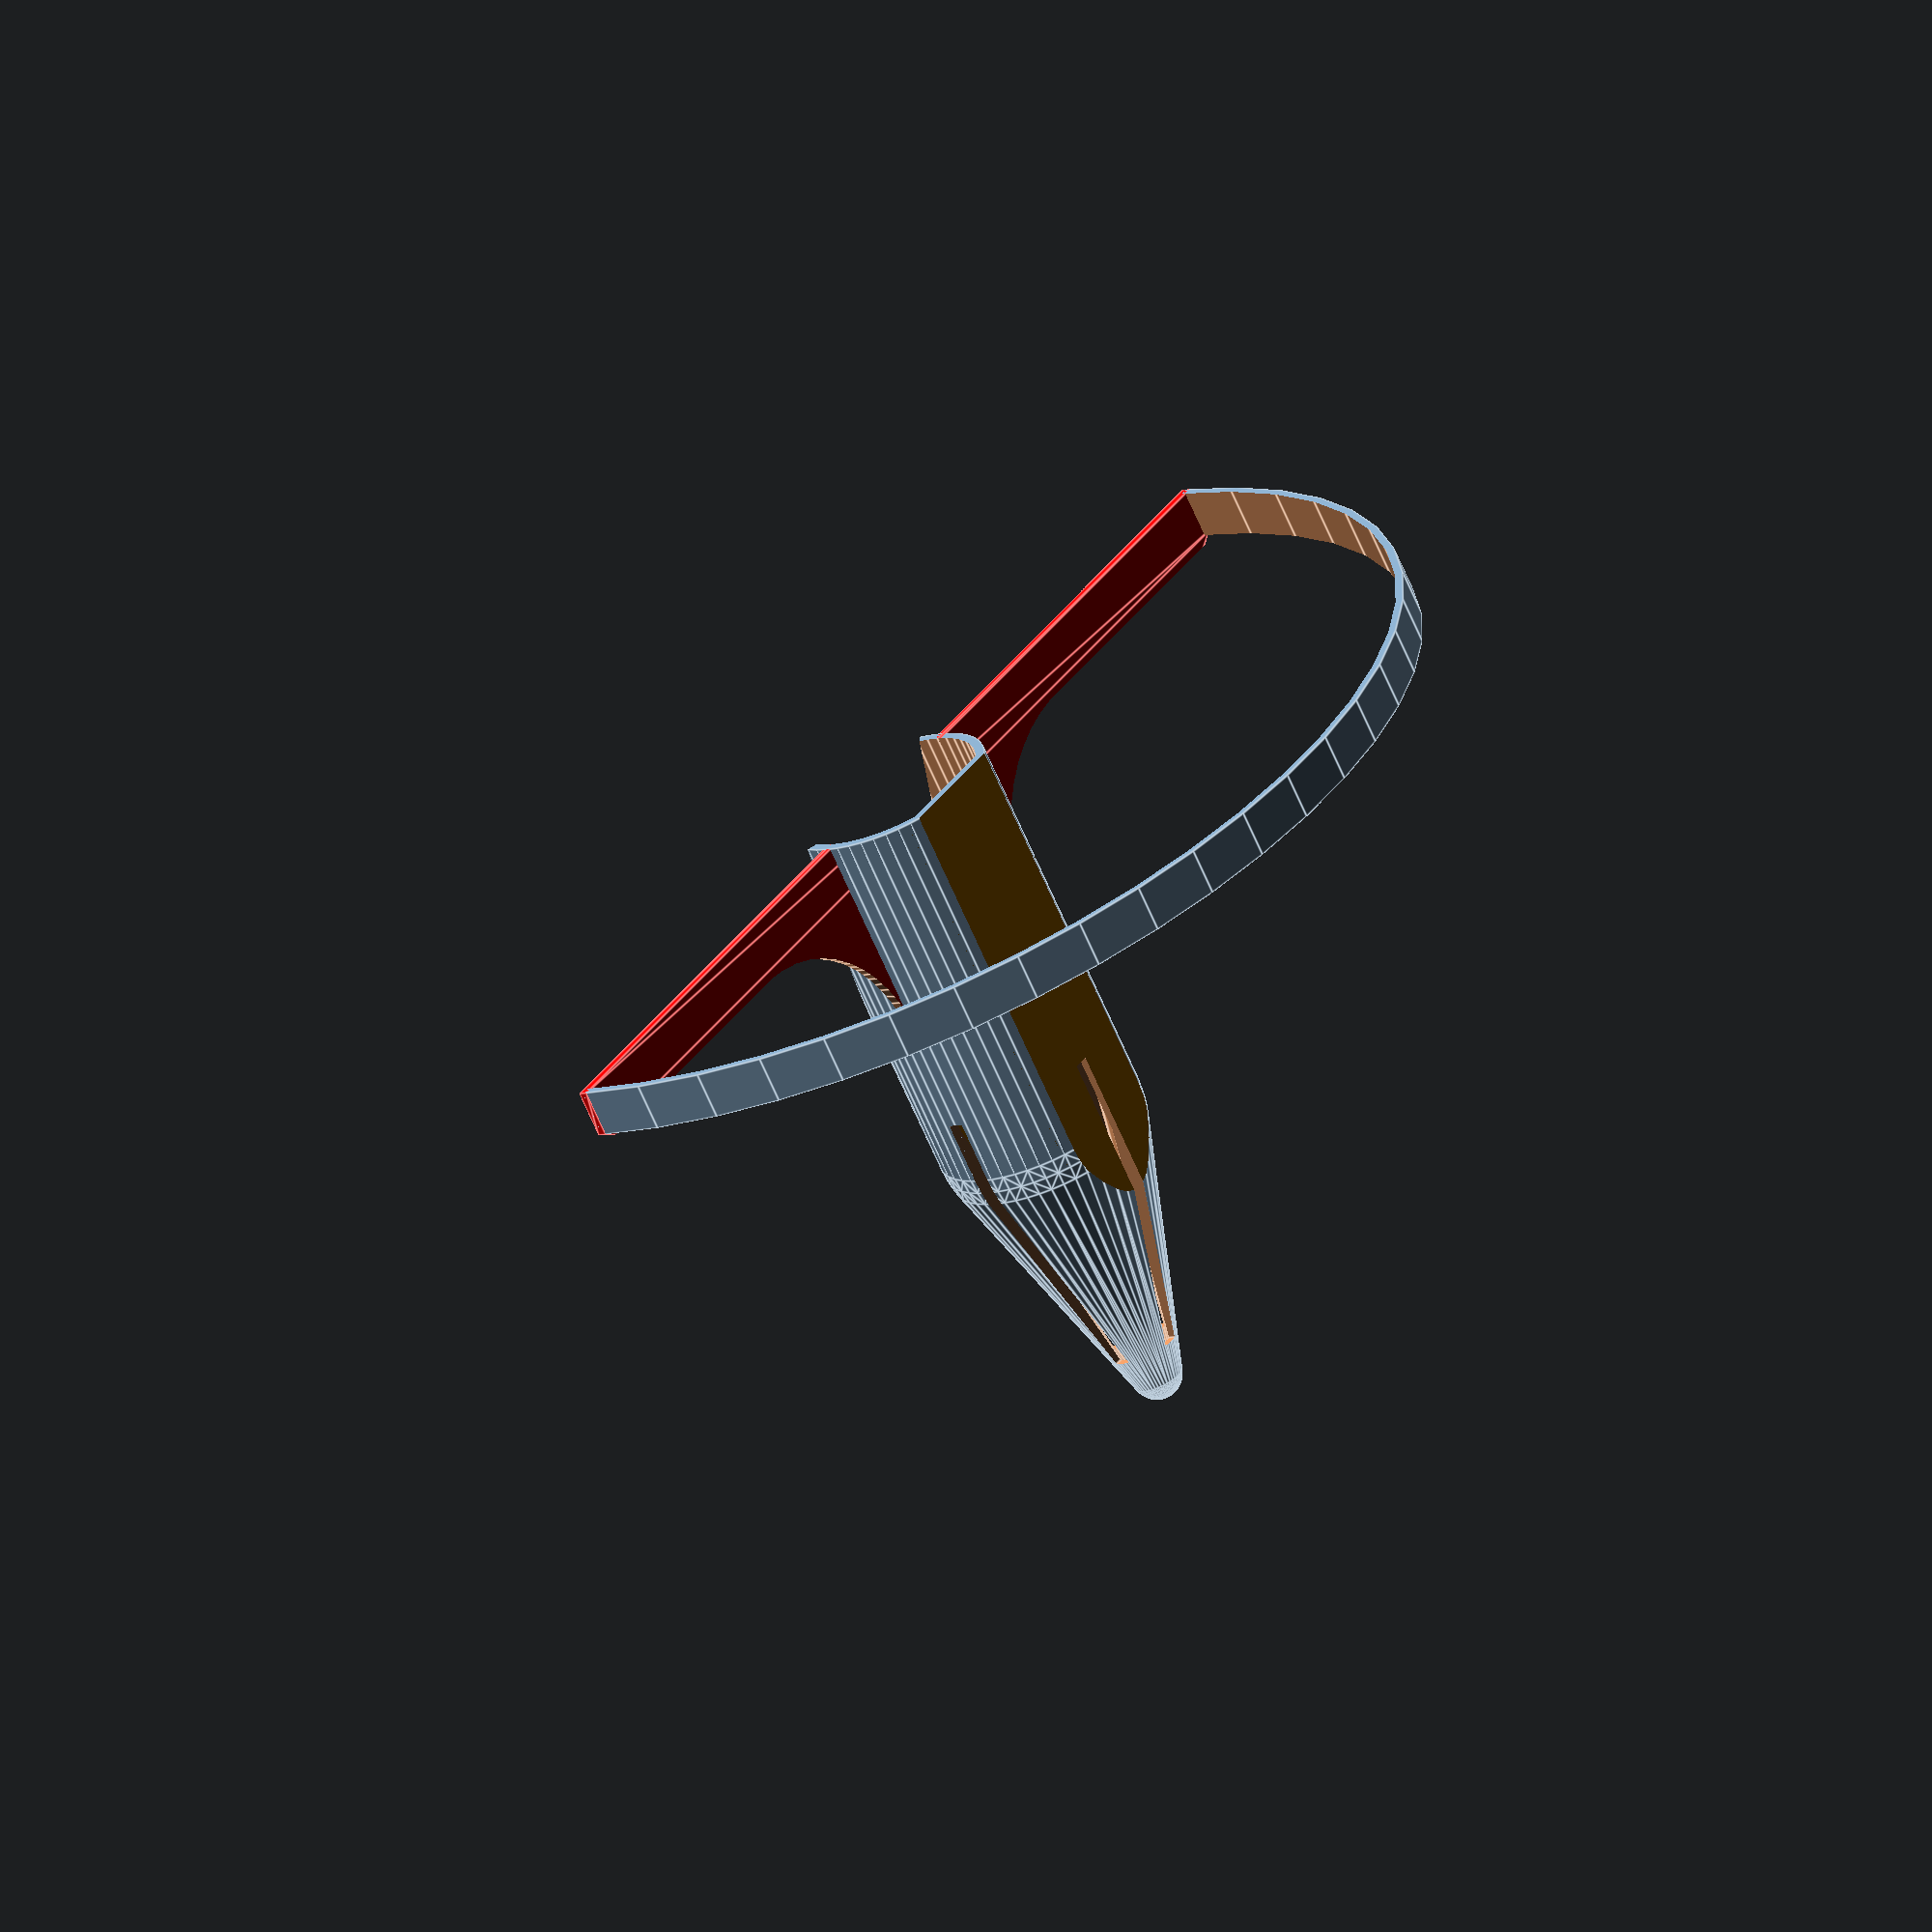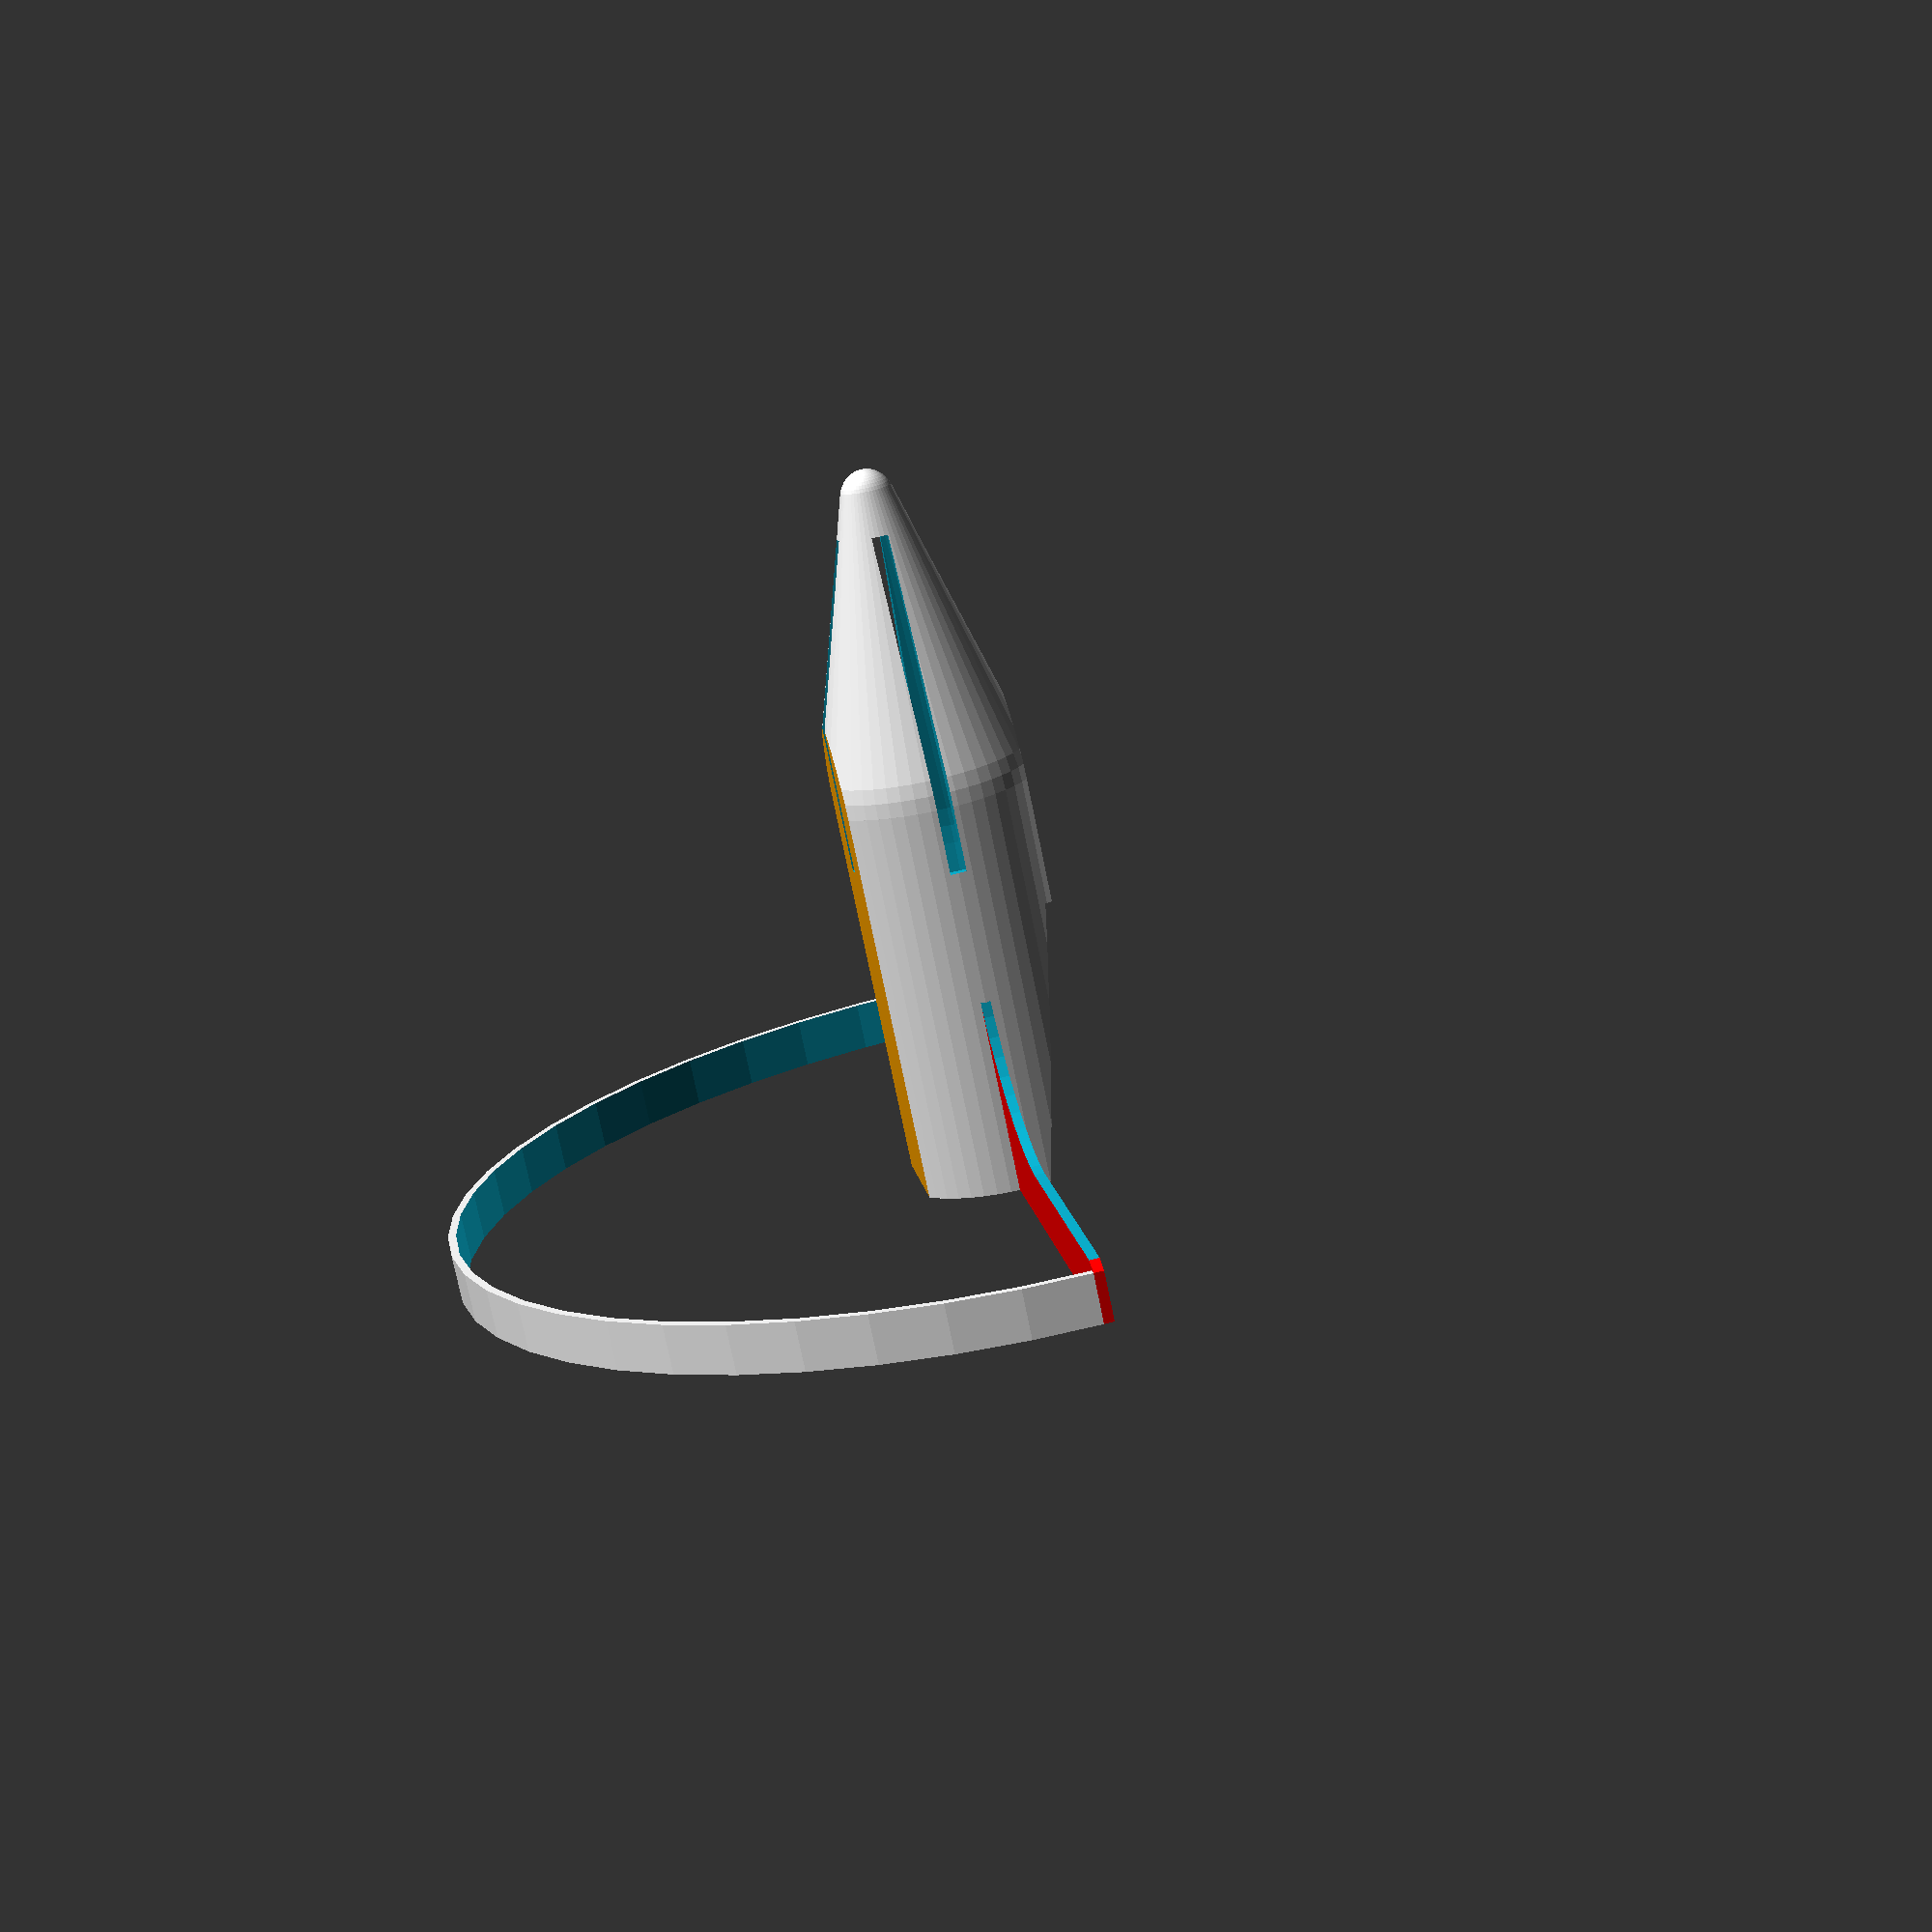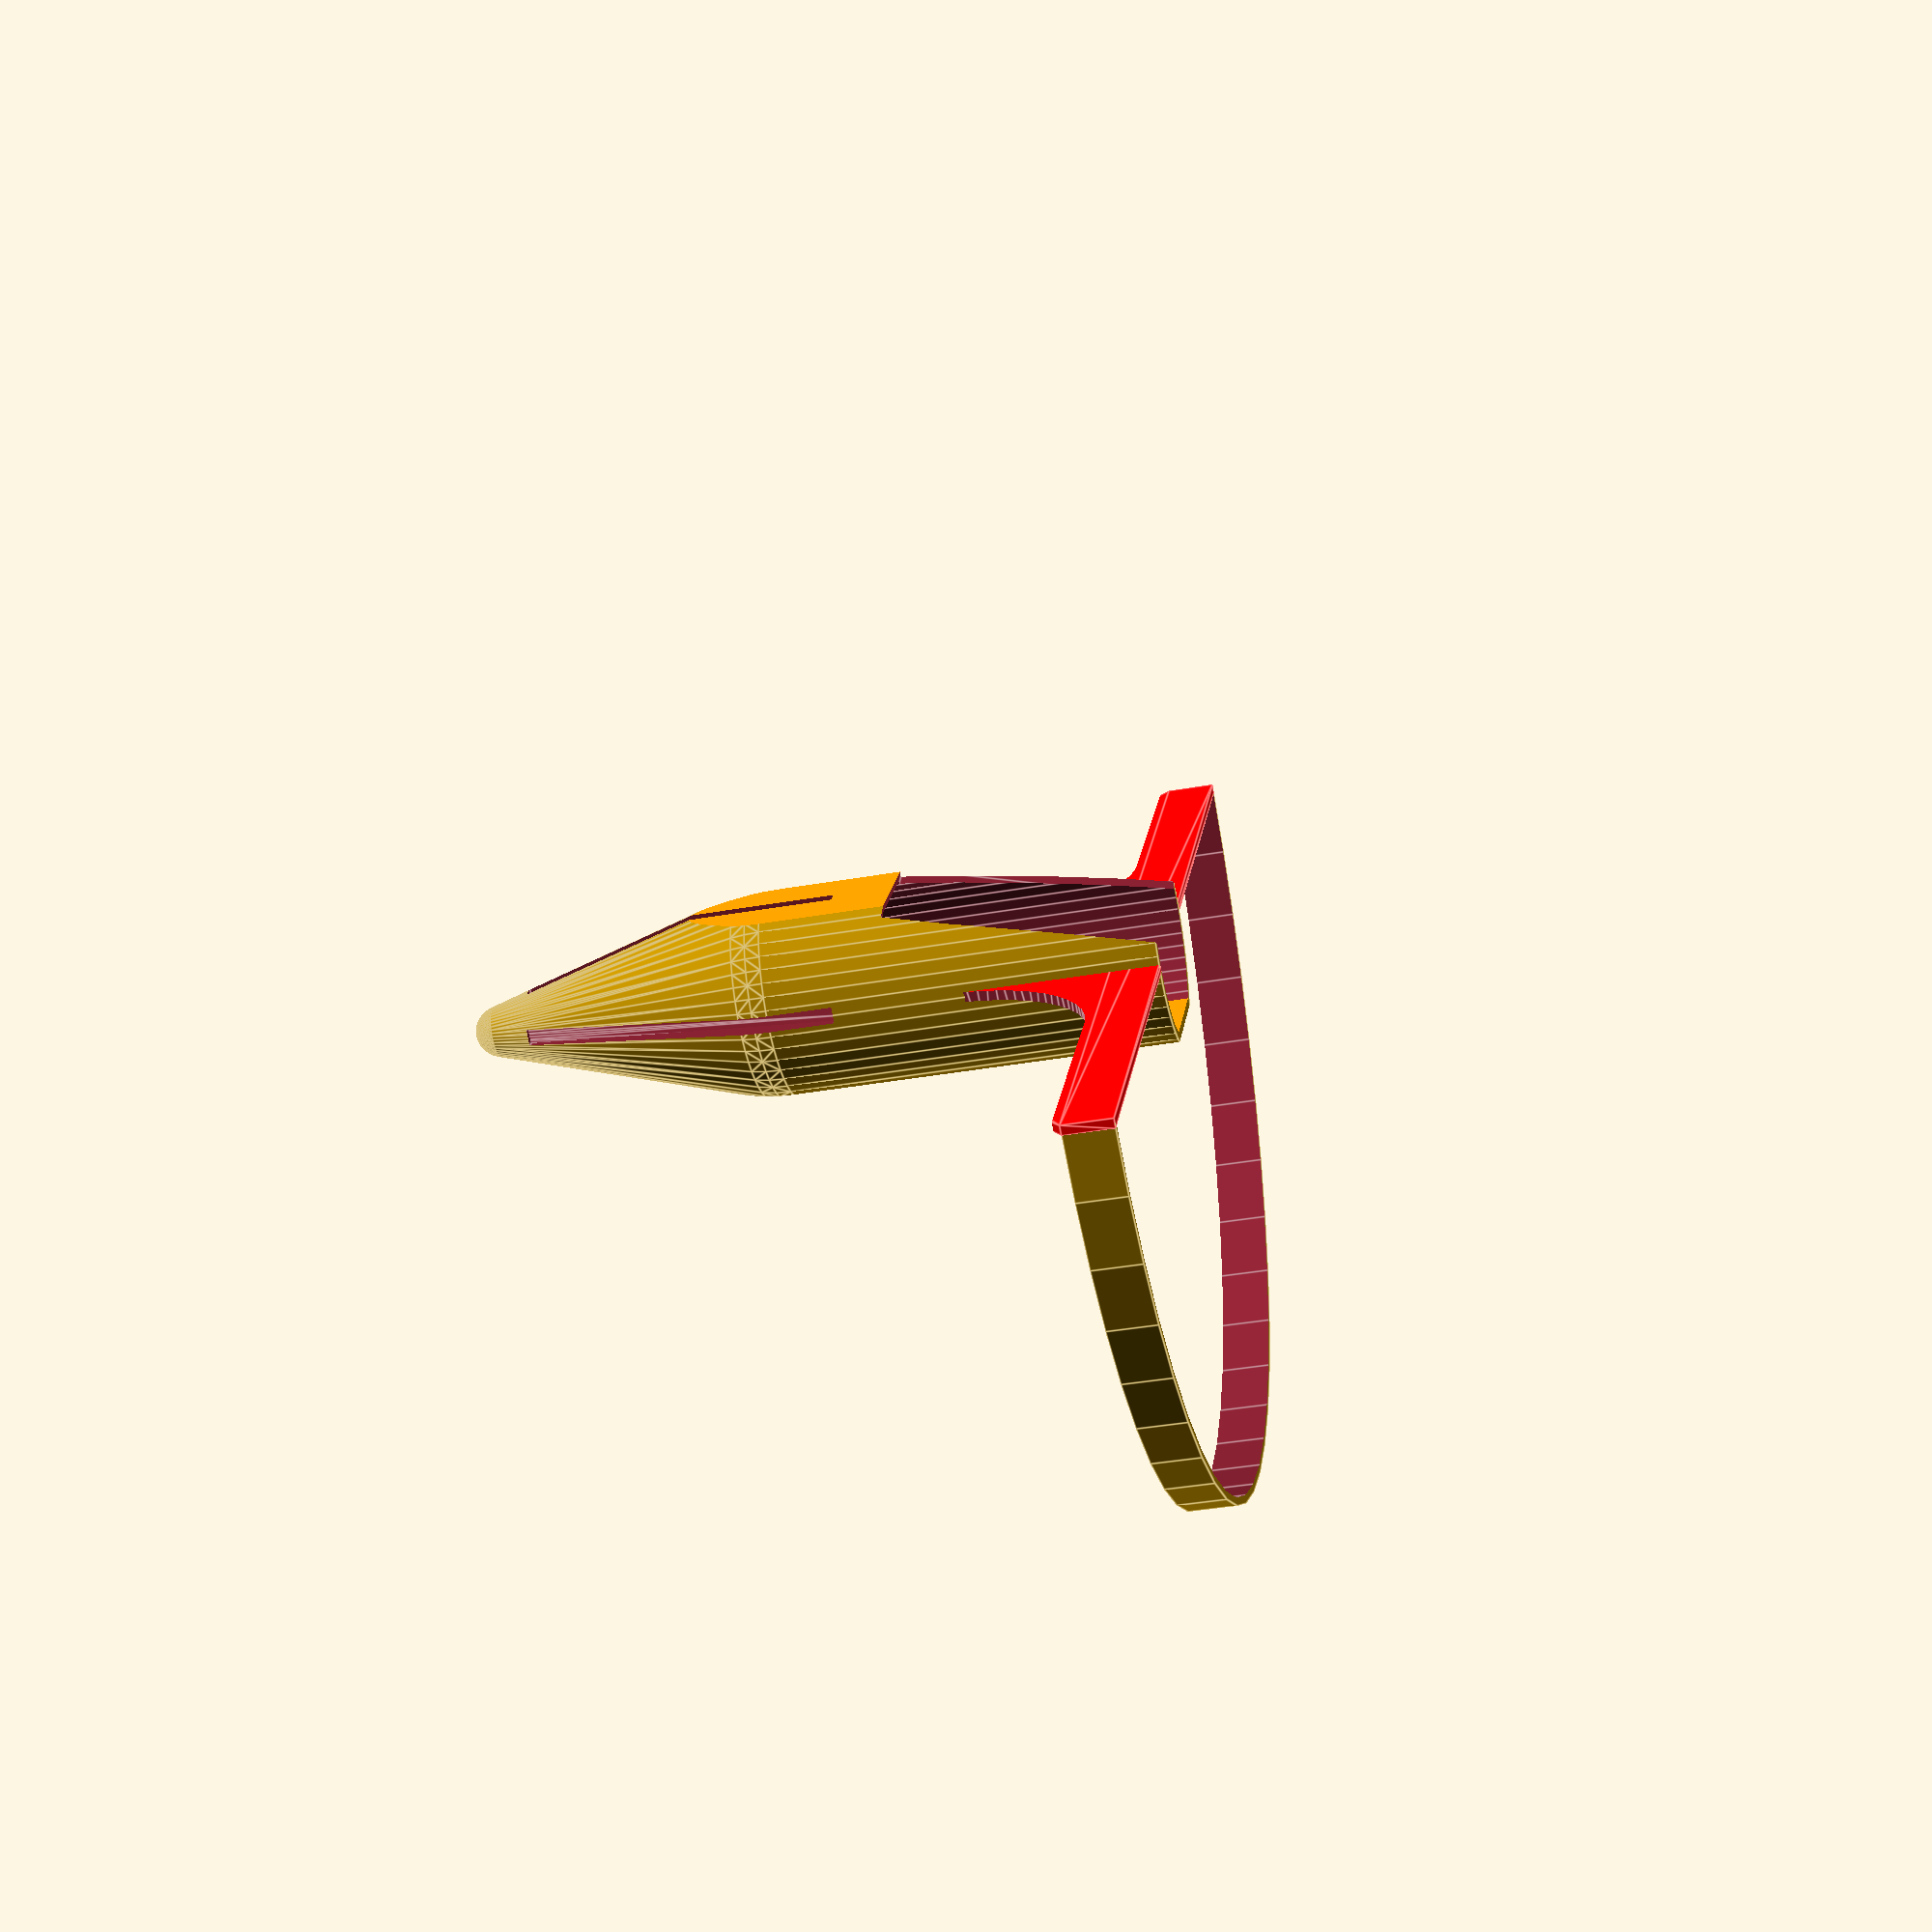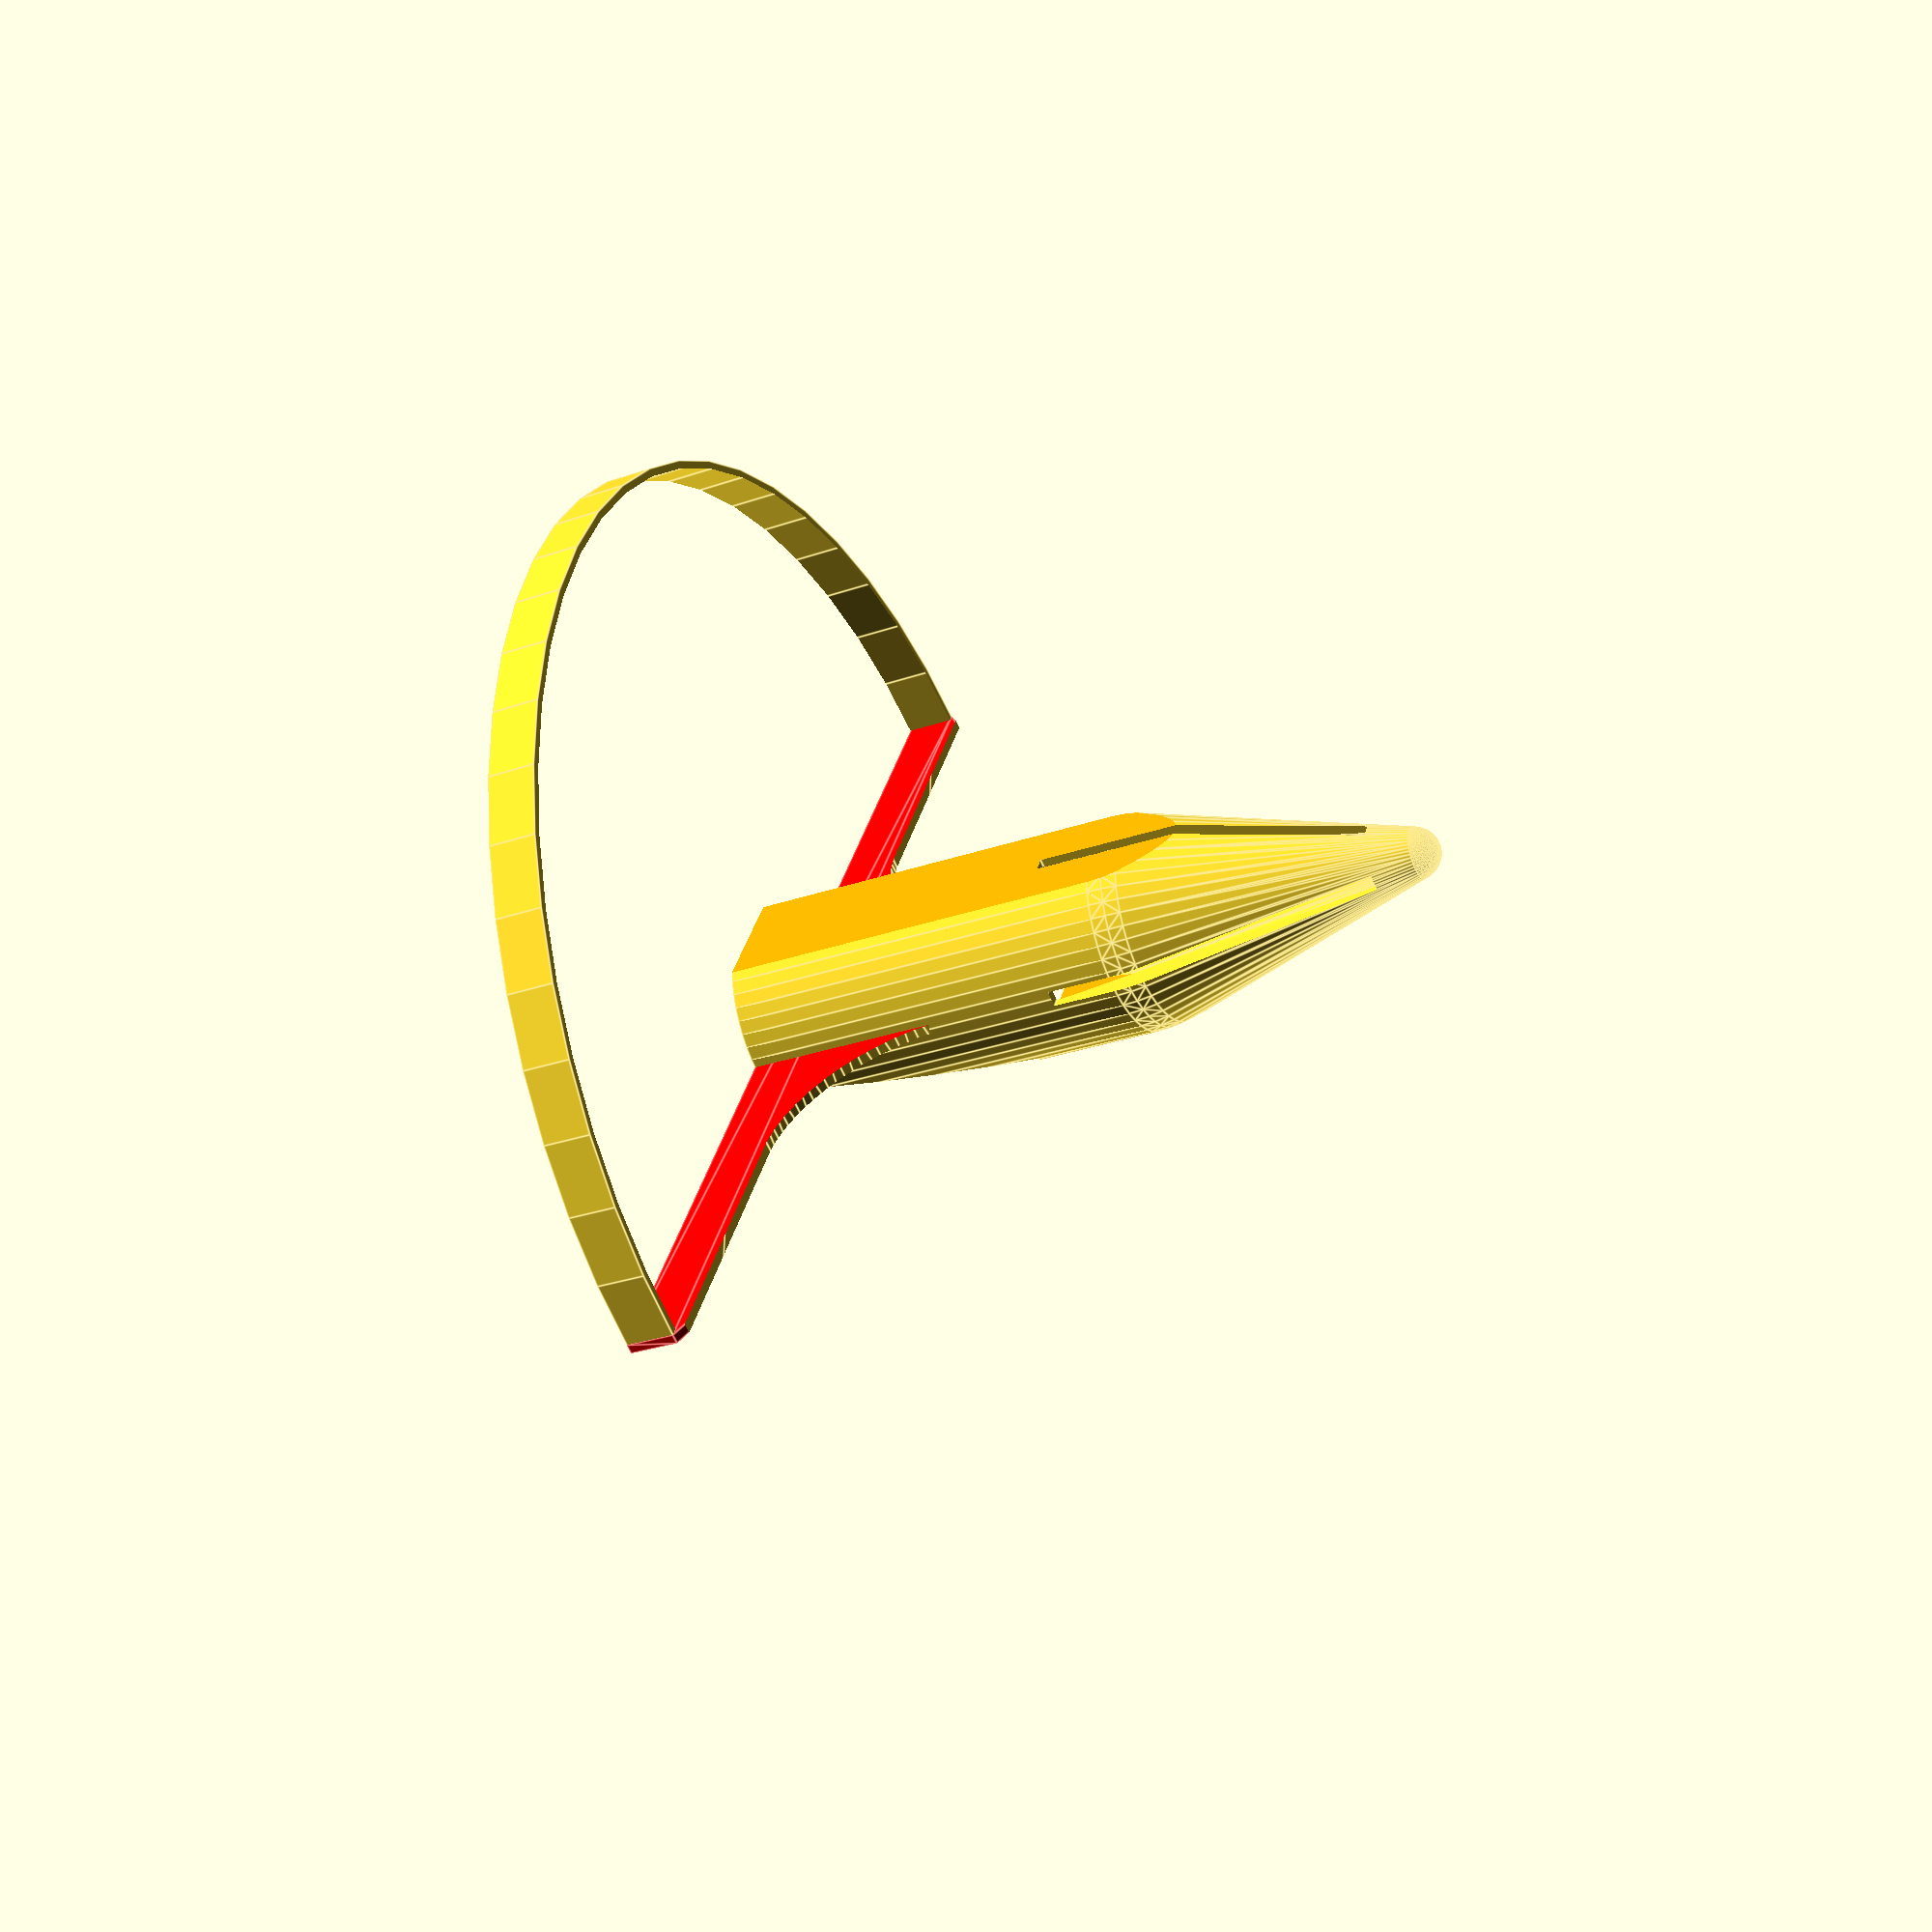
<openscad>
$fn = 50;


prop_diam = 68;
motor_diam = 12.1;

module motor() {
  difference() {
    union() {
      translate([0,0,-10]) cylinder(r=motor_diam/2, h=20, center=true);
      hull() {
        translate([0,0,-20]) sphere(r=(motor_diam)/2);
        translate([0,0,-35]) sphere(r=(3)/2);
      }
    }
    translate([0,10,-10]) color("Orange") cube(size=[20,10,30], center=true);
    translate([0,-10,-10]) color("Orange") cube(size=[20,10,30], center=true);
  }
}

difference() {
  union() {
    translate([0,0,-1.5]) {
      difference() {
        cylinder(r=(prop_diam+1)/2, h=3, center=true);
        cylinder(r=prop_diam/2, h=4, center=true);
        translate([0,prop_diam/2,0]) cube(size=[prop_diam+1, prop_diam, 4], center=true);
      }

      difference() {
        color("Red")
        hull() {
          translate([0,0,0]) cube(size=[prop_diam+1, 0.6, 3], center=true);
          translate([0,0,-20]) cube(size=[6, 0.6, 3], center=true);
        }
        translate([0,(prop_diam/2)+1.5,0]) cube(size=[prop_diam + 4, prop_diam+1, 4], center=true);
        translate([0,0,3]) scale([1,1,2]) motor();
        hull() {
          translate([16.5,0,-25]) rotate([90,0,0]) cylinder(r=10, h=10, center=true);
          translate([16.5,0,-12]) rotate([90,0,0]) cylinder(r=10, h=10, center=true);
          translate([35,0,  -12]) rotate([90,0,0]) cylinder(r=10, h=10, center=true);
        }
        hull() {
          translate([-16.5,0,-25]) rotate([90,0,0]) cylinder(r=10, h=10, center=true);
          translate([-16.5,0,-12]) rotate([90,0,0]) cylinder(r=10, h=10, center=true);
          translate([-35,0,  -12]) rotate([90,0,0]) cylinder(r=10, h=10, center=true);
        }
      }
    }

    difference() {
      translate([0,0,0]) scale([1.1,1.1,1.2]) motor();
      translate([0,0,11]) scale([1,1,1.5]) motor();
    }
  }
  translate([0,12,1]) rotate([15,0,0]) cylinder(r=motor_diam, h=30, center=true);
  translate([0,-4,-30]) cube(size=[1, 30, 20], center=true);
  translate([0,0,-30]) cube(size=[30, 1, 20], center=true);
}


</openscad>
<views>
elev=246.5 azim=125.5 roll=156.8 proj=o view=edges
elev=75.3 azim=279.1 roll=191.5 proj=p view=wireframe
elev=38.6 azim=304.7 roll=282.7 proj=p view=edges
elev=29.3 azim=240.5 roll=117.1 proj=p view=edges
</views>
